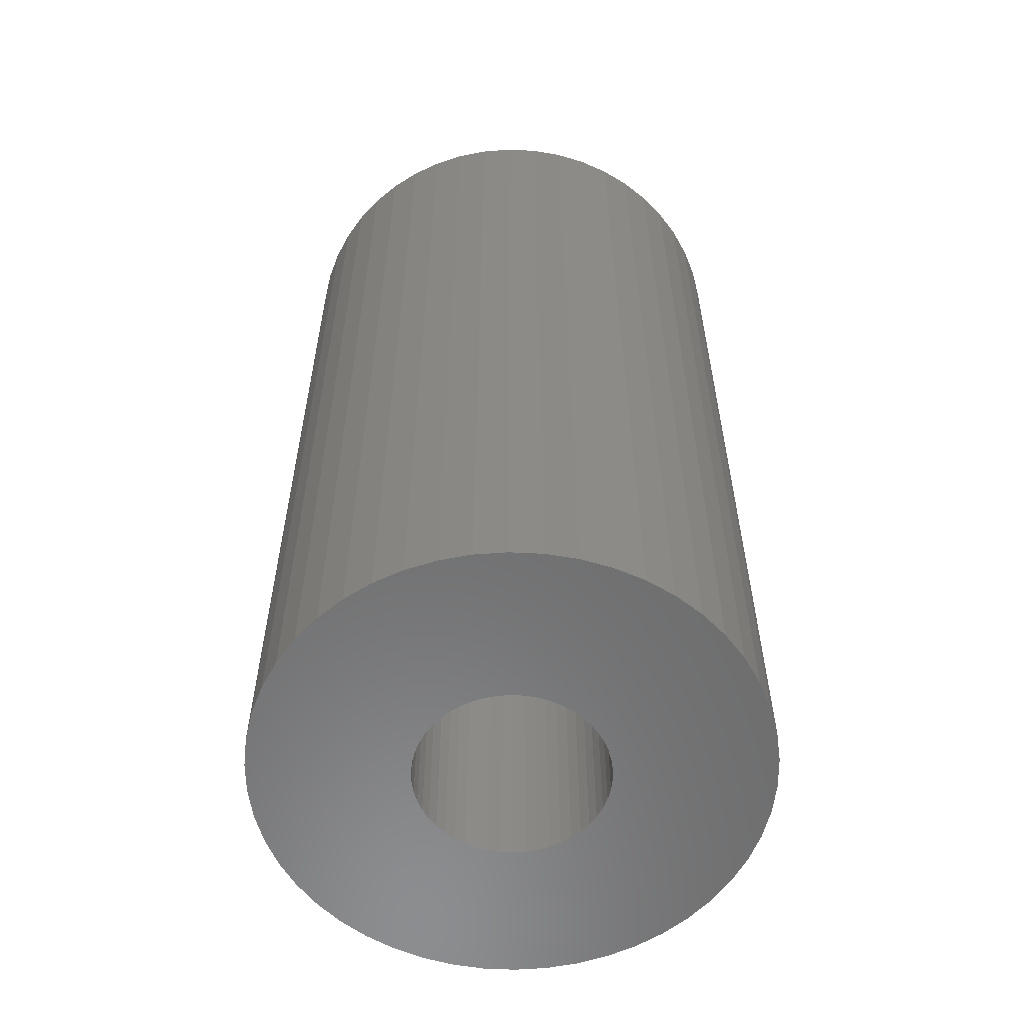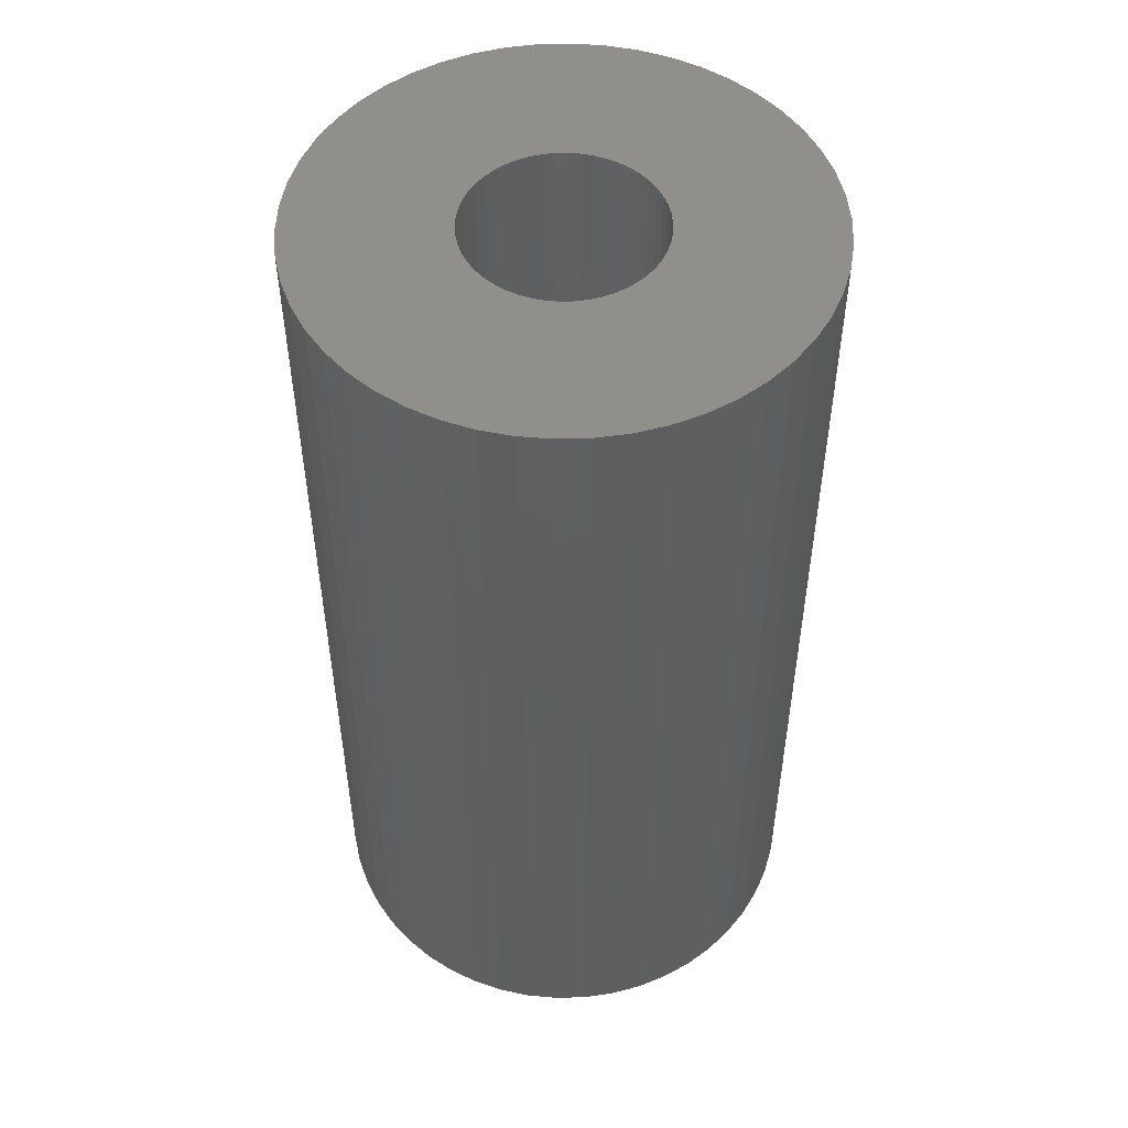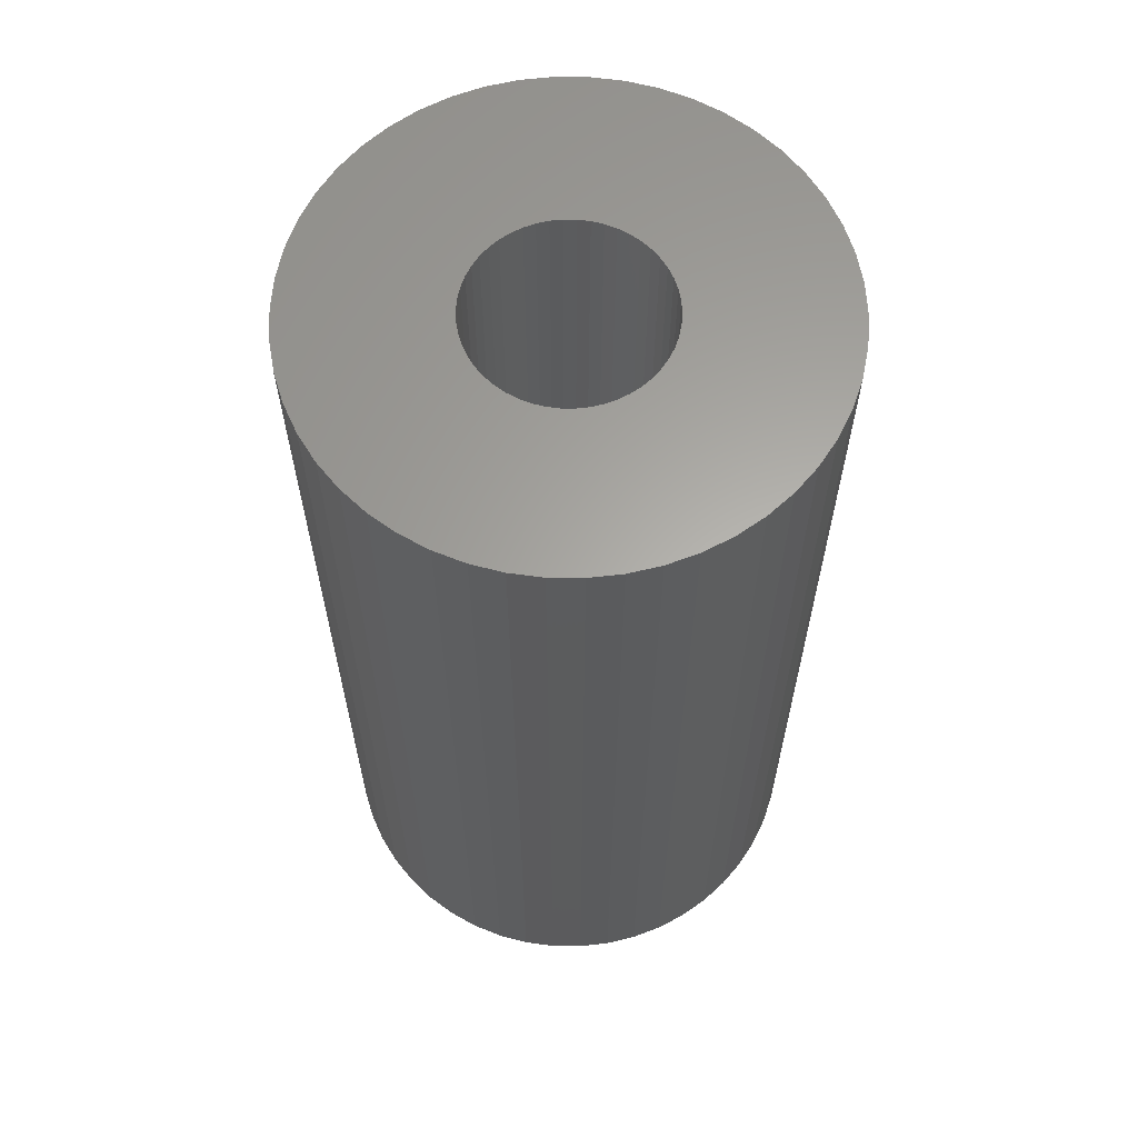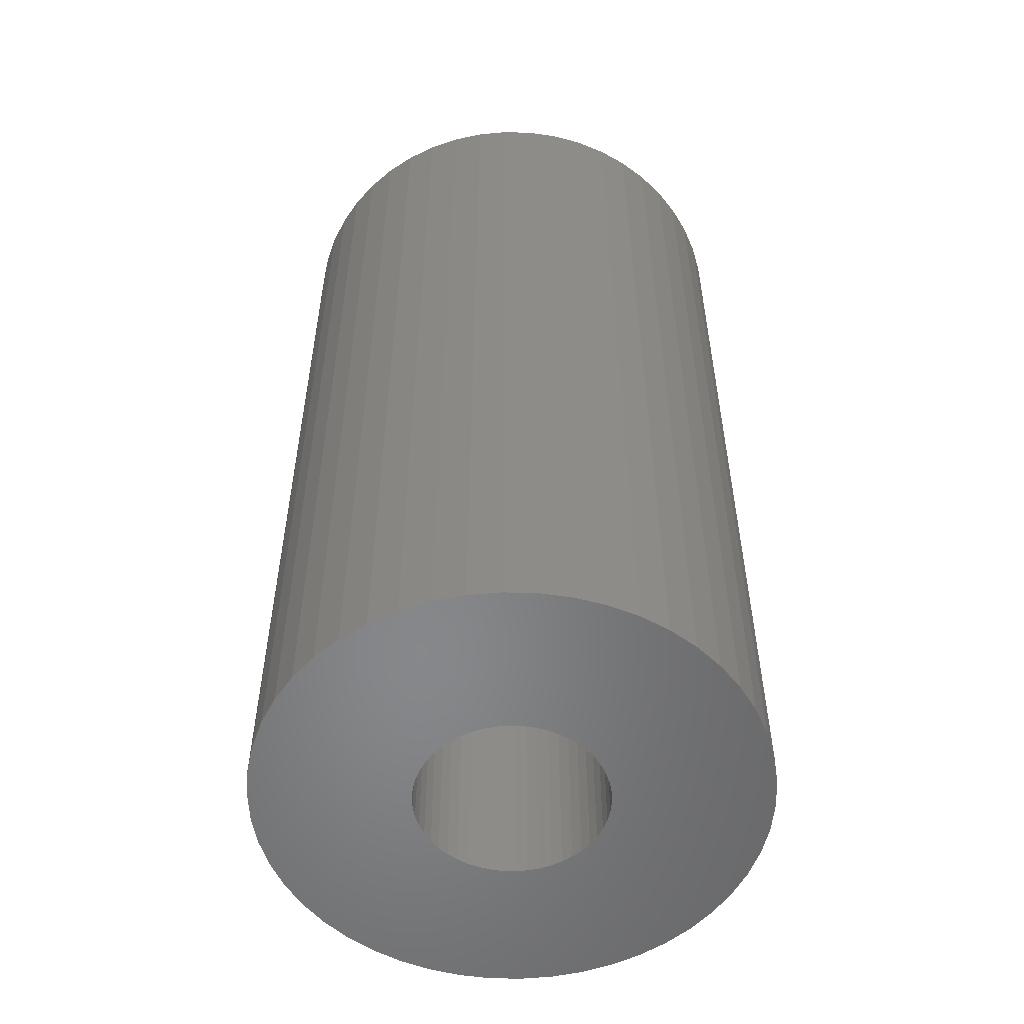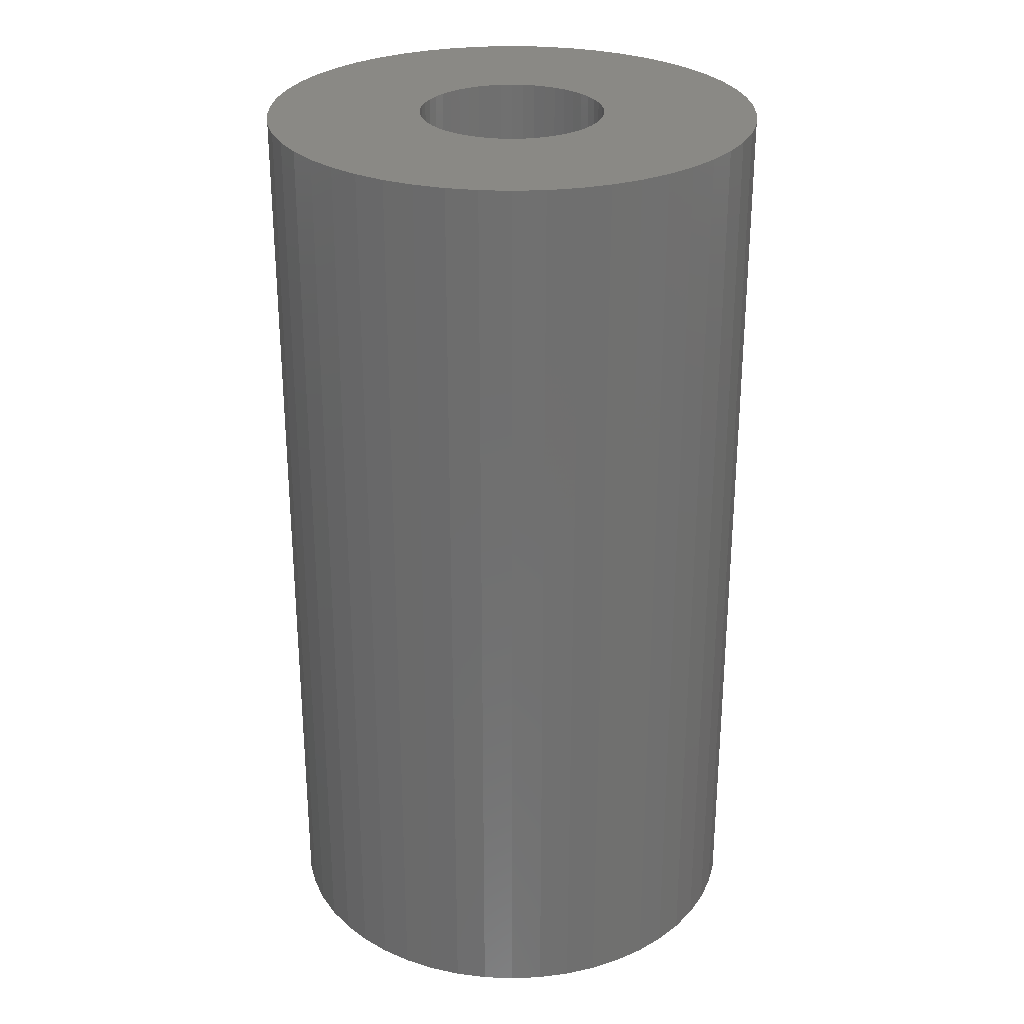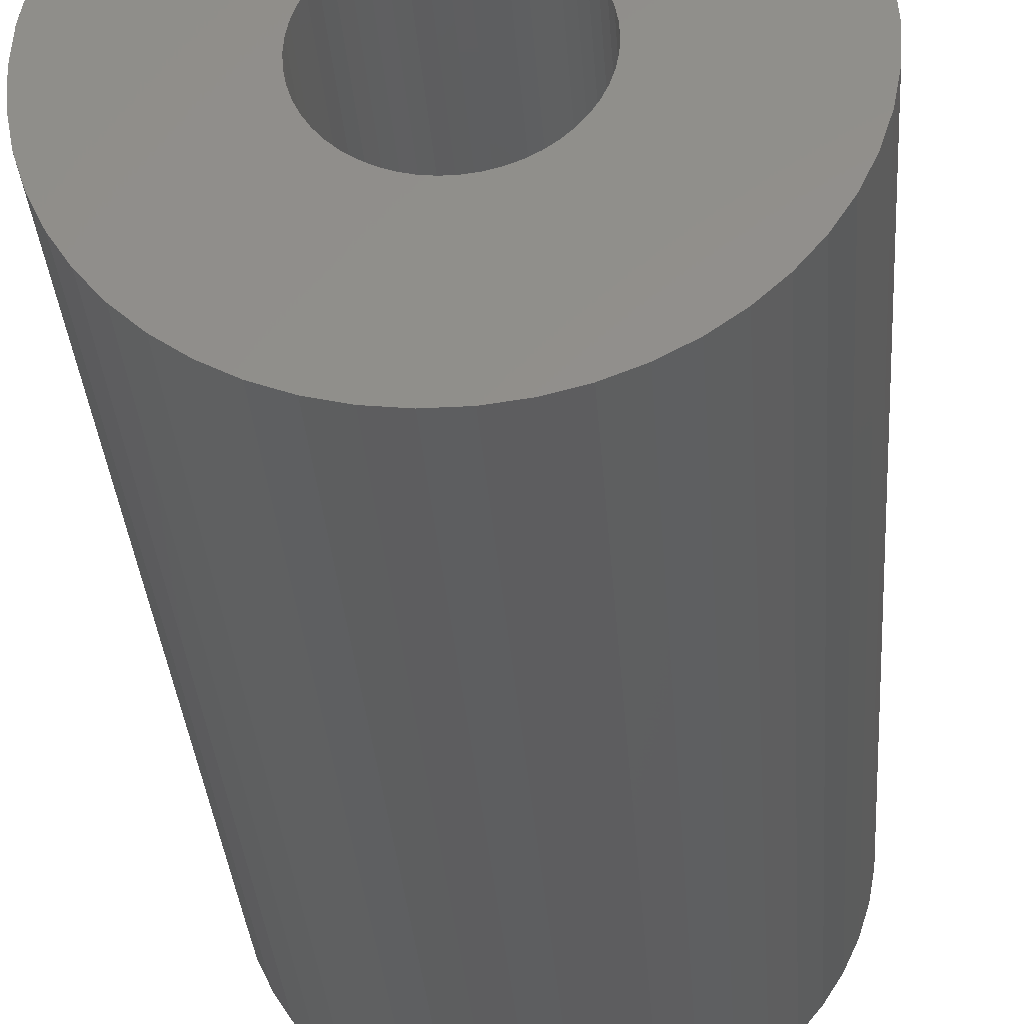
<metadata>
{"format":"stl","ext":"stl","renderer":"f3d","projection":"perspective","resolution":1024,"background":"white","views":[{"elev":-58.0,"azim":69.1,"up":"+Z"},{"elev":51.0,"azim":84.6,"up":"+Z"},{"elev":62.6,"azim":-42.6,"up":"+Z"},{"elev":-54.2,"azim":-95.2,"up":"+Z"},{"elev":28.1,"azim":-39.7,"up":"+Z"},{"elev":-34.1,"azim":4.2,"up":"+Y"}]}
</metadata>
<code>
# stl→obj: 200 verts, 400 faces
v 18.5 0 34.5
v 18.35 2.319 -34.5
v 18.35 2.319 34.5
v 18.5 0 -34.5
v -18.5 0 -34.5
v -18.35 2.319 34.5
v -18.35 2.319 -34.5
v -18.5 0 34.5
v 1.162 18.46 -34.5
v -1.162 18.46 34.5
v 1.162 18.46 34.5
v -1.162 18.46 -34.5
v -1.162 -18.46 -34.5
v 1.162 -18.46 34.5
v -1.162 -18.46 34.5
v 1.162 -18.46 -34.5
v 13.49 12.66 -34.5
v 11.79 14.25 34.5
v 13.49 12.66 34.5
v 11.79 14.25 -34.5
v -11.79 14.25 -34.5
v -13.49 12.66 34.5
v -11.79 14.25 34.5
v -13.49 12.66 -34.5
v -5.717 17.59 -34.5
v -7.877 16.74 34.5
v -5.717 17.59 34.5
v -7.877 16.74 -34.5
v 17.2 6.81 34.5
v 16.21 8.912 -34.5
v 16.21 8.912 34.5
v 17.2 6.81 -34.5
v 14.97 10.87 -34.5
v 14.97 10.87 34.5
v 7.877 16.74 -34.5
v 5.717 17.59 34.5
v 7.877 16.74 34.5
v 5.717 17.59 -34.5
v 9.913 15.62 -34.5
v 9.913 15.62 34.5
v -17.2 6.81 -34.5
v -16.21 8.912 34.5
v -16.21 8.912 -34.5
v -17.2 6.81 34.5
v -14.97 10.87 -34.5
v -14.97 10.87 34.5
v -17.92 4.601 -34.5
v -17.92 4.601 34.5
v -3.467 18.17 -34.5
v -3.467 18.17 34.5
v 3.467 -18.17 34.5
v 3.467 -18.17 -34.5
v 17.92 4.601 34.5
v 17.92 4.601 -34.5
v 3.467 18.17 34.5
v 3.467 18.17 -34.5
v 7 0 34.5
v 6.945 0.8773 34.5
v 18.35 -2.319 34.5
v 6.78 1.741 34.5
v 6.945 -0.8773 34.5
v 6.508 2.577 34.5
v 17.92 -4.601 34.5
v 6.134 3.372 34.5
v 6.78 -1.741 34.5
v 5.663 4.114 34.5
v 17.2 -6.81 34.5
v 5.103 4.792 34.5
v 6.508 -2.577 34.5
v 4.462 5.394 34.5
v 16.21 -8.912 34.5
v 3.751 5.91 34.5
v 6.134 -3.372 34.5
v 14.97 -10.87 34.5
v 2.98 6.334 34.5
v 2.163 6.657 34.5
v 1.312 6.876 34.5
v 0.4395 6.986 34.5
v -0.4395 6.986 34.5
v -1.312 6.876 34.5
v -2.163 6.657 34.5
v -2.98 6.334 34.5
v -3.751 5.91 34.5
v -9.913 15.62 34.5
v -4.462 5.394 34.5
v -5.103 4.792 34.5
v -5.663 4.114 34.5
v -6.134 3.372 34.5
v 5.663 -4.114 34.5
v 13.49 -12.66 34.5
v 5.103 -4.792 34.5
v 11.79 -14.25 34.5
v 4.462 -5.394 34.5
v 9.913 -15.62 34.5
v 3.751 -5.91 34.5
v 7.877 -16.74 34.5
v 2.98 -6.334 34.5
v 5.717 -17.59 34.5
v 2.163 -6.657 34.5
v 1.312 -6.876 34.5
v 0.4395 -6.986 34.5
v -0.4395 -6.986 34.5
v -1.312 -6.876 34.5
v -3.467 -18.17 34.5
v -2.163 -6.657 34.5
v -5.717 -17.59 34.5
v -2.98 -6.334 34.5
v -7.877 -16.74 34.5
v -3.751 -5.91 34.5
v -9.913 -15.62 34.5
v -4.462 -5.394 34.5
v -11.79 -14.25 34.5
v -5.103 -4.792 34.5
v -13.49 -12.66 34.5
v -5.663 -4.114 34.5
v -14.97 -10.87 34.5
v -6.134 -3.372 34.5
v -16.21 -8.912 34.5
v -6.508 -2.577 34.5
v -17.2 -6.81 34.5
v -6.78 -1.741 34.5
v -17.92 -4.601 34.5
v -6.945 -0.8773 34.5
v -18.35 -2.319 34.5
v -7 0 34.5
v -6.508 2.577 34.5
v -6.78 1.741 34.5
v -6.945 0.8773 34.5
v -9.913 15.62 -34.5
v 18.35 -2.319 -34.5
v 14.97 -10.87 -34.5
v 13.49 -12.66 -34.5
v 17.92 -4.601 -34.5
v 17.2 -6.81 -34.5
v -16.21 -8.912 -34.5
v -17.2 -6.81 -34.5
v 7 0 -34.5
v 6.945 -0.8773 -34.5
v 6.78 -1.741 -34.5
v 6.945 0.8773 -34.5
v 6.508 -2.577 -34.5
v 16.21 -8.912 -34.5
v 6.134 -3.372 -34.5
v 6.78 1.741 -34.5
v 5.663 -4.114 -34.5
v 5.103 -4.792 -34.5
v 11.79 -14.25 -34.5
v 6.508 2.577 -34.5
v 4.462 -5.394 -34.5
v 9.913 -15.62 -34.5
v 3.751 -5.91 -34.5
v 7.877 -16.74 -34.5
v 6.134 3.372 -34.5
v 2.98 -6.334 -34.5
v 5.717 -17.59 -34.5
v 2.163 -6.657 -34.5
v 1.312 -6.876 -34.5
v 0.4395 -6.986 -34.5
v -0.4395 -6.986 -34.5
v -1.312 -6.876 -34.5
v -3.467 -18.17 -34.5
v -2.163 -6.657 -34.5
v -5.717 -17.59 -34.5
v -2.98 -6.334 -34.5
v -7.877 -16.74 -34.5
v -3.751 -5.91 -34.5
v -9.913 -15.62 -34.5
v -4.462 -5.394 -34.5
v -11.79 -14.25 -34.5
v -5.103 -4.792 -34.5
v -13.49 -12.66 -34.5
v -5.663 -4.114 -34.5
v -14.97 -10.87 -34.5
v -6.134 -3.372 -34.5
v 5.663 4.114 -34.5
v 5.103 4.792 -34.5
v 4.462 5.394 -34.5
v 3.751 5.91 -34.5
v 2.98 6.334 -34.5
v 2.163 6.657 -34.5
v 1.312 6.876 -34.5
v 0.4395 6.986 -34.5
v -0.4395 6.986 -34.5
v -1.312 6.876 -34.5
v -2.163 6.657 -34.5
v -2.98 6.334 -34.5
v -3.751 5.91 -34.5
v -4.462 5.394 -34.5
v -5.103 4.792 -34.5
v -5.663 4.114 -34.5
v -6.134 3.372 -34.5
v -6.508 2.577 -34.5
v -6.78 1.741 -34.5
v -6.945 0.8773 -34.5
v -7 0 -34.5
v -6.508 -2.577 -34.5
v -6.78 -1.741 -34.5
v -17.92 -4.601 -34.5
v -6.945 -0.8773 -34.5
v -18.35 -2.319 -34.5
f 1 2 3
f 2 1 4
f 5 6 7
f 6 5 8
f 9 10 11
f 10 9 12
f 13 14 15
f 14 13 16
f 17 18 19
f 18 17 20
f 21 22 23
f 22 21 24
f 25 26 27
f 26 25 28
f 29 30 31
f 30 29 32
f 31 33 34
f 33 31 30
f 35 36 37
f 36 35 38
f 39 37 40
f 37 39 35
f 41 42 43
f 42 41 44
f 45 22 24
f 22 45 46
f 47 44 41
f 44 47 48
f 49 27 50
f 27 49 25
f 16 51 14
f 51 16 52
f 53 32 29
f 32 53 54
f 3 54 53
f 54 3 2
f 34 17 19
f 17 34 33
f 38 55 36
f 55 38 56
f 56 11 55
f 11 56 9
f 20 40 18
f 40 20 39
f 43 46 45
f 46 43 42
f 7 48 47
f 48 7 6
f 57 1 3
f 58 3 53
f 1 57 59
f 60 53 29
f 61 59 57
f 62 29 31
f 59 61 63
f 64 31 34
f 65 63 61
f 66 34 19
f 63 65 67
f 68 19 18
f 69 67 65
f 70 18 40
f 67 69 71
f 72 40 37
f 73 71 69
f 71 73 74
f 3 58 57
f 53 60 58
f 29 62 60
f 31 64 62
f 75 37 36
f 34 66 64
f 19 68 66
f 18 70 68
f 40 72 70
f 76 36 55
f 37 75 72
f 36 76 75
f 55 77 76
f 11 77 55
f 11 78 77
f 11 79 78
f 10 79 11
f 10 80 79
f 50 80 10
f 80 50 81
f 27 81 50
f 81 27 82
f 26 82 27
f 82 26 83
f 84 83 26
f 83 84 85
f 23 85 84
f 85 23 86
f 22 86 23
f 86 22 87
f 87 46 88
f 46 87 22
f 89 74 73
f 74 89 90
f 91 90 89
f 90 91 92
f 93 92 91
f 92 93 94
f 95 94 93
f 94 95 96
f 97 96 95
f 96 97 98
f 99 98 97
f 98 99 51
f 100 51 99
f 100 14 51
f 101 14 100
f 102 14 101
f 102 15 14
f 103 15 102
f 104 103 105
f 106 105 107
f 103 104 15
f 108 107 109
f 110 109 111
f 112 111 113
f 114 113 115
f 105 106 104
f 116 115 117
f 118 117 119
f 120 119 121
f 122 121 123
f 107 108 106
f 124 123 125
f 42 88 46
f 88 42 126
f 109 110 108
f 44 126 42
f 111 112 110
f 126 44 127
f 113 114 112
f 48 127 44
f 115 116 114
f 127 48 128
f 117 118 116
f 6 128 48
f 119 120 118
f 128 6 125
f 121 122 120
f 8 125 6
f 123 124 122
f 125 8 124
f 28 84 26
f 84 28 129
f 129 23 84
f 23 129 21
f 12 50 10
f 50 12 49
f 59 4 1
f 4 59 130
f 90 131 74
f 131 90 132
f 67 133 63
f 133 67 134
f 63 130 59
f 130 63 133
f 135 120 136
f 120 135 118
f 137 4 130
f 138 130 133
f 4 137 2
f 139 133 134
f 140 2 137
f 141 134 142
f 2 140 54
f 143 142 131
f 144 54 140
f 145 131 132
f 54 144 32
f 146 132 147
f 148 32 144
f 149 147 150
f 32 148 30
f 151 150 152
f 153 30 148
f 30 153 33
f 130 138 137
f 133 139 138
f 134 141 139
f 142 143 141
f 154 152 155
f 131 145 143
f 132 146 145
f 147 149 146
f 150 151 149
f 156 155 52
f 152 154 151
f 155 156 154
f 52 157 156
f 16 157 52
f 16 158 157
f 16 159 158
f 13 159 16
f 13 160 159
f 161 160 13
f 160 161 162
f 163 162 161
f 162 163 164
f 165 164 163
f 164 165 166
f 167 166 165
f 166 167 168
f 169 168 167
f 168 169 170
f 171 170 169
f 170 171 172
f 172 173 174
f 173 172 171
f 175 33 153
f 33 175 17
f 176 17 175
f 17 176 20
f 177 20 176
f 20 177 39
f 178 39 177
f 39 178 35
f 179 35 178
f 35 179 38
f 180 38 179
f 38 180 56
f 181 56 180
f 181 9 56
f 182 9 181
f 183 9 182
f 183 12 9
f 184 12 183
f 49 184 185
f 25 185 186
f 184 49 12
f 28 186 187
f 129 187 188
f 21 188 189
f 24 189 190
f 185 25 49
f 45 190 191
f 43 191 192
f 41 192 193
f 47 193 194
f 186 28 25
f 7 194 195
f 135 174 173
f 174 135 196
f 187 129 28
f 136 196 135
f 188 21 129
f 196 136 197
f 189 24 21
f 198 197 136
f 190 45 24
f 197 198 199
f 191 43 45
f 200 199 198
f 192 41 43
f 199 200 195
f 193 47 41
f 5 195 200
f 194 7 47
f 195 5 7
f 152 94 96
f 94 152 150
f 147 90 92
f 90 147 132
f 74 142 71
f 142 74 131
f 136 122 198
f 122 136 120
f 155 96 98
f 96 155 152
f 52 98 51
f 98 52 155
f 71 134 67
f 134 71 142
f 161 15 104
f 15 161 13
f 165 106 108
f 106 165 163
f 163 104 106
f 104 163 161
f 171 116 173
f 116 171 114
f 171 112 114
f 112 171 169
f 198 124 200
f 124 198 122
f 200 8 5
f 8 200 124
f 150 92 94
f 92 150 147
f 173 118 135
f 118 173 116
f 167 108 110
f 108 167 165
f 169 110 112
f 110 169 167
f 127 192 126
f 192 127 193
f 153 66 175
f 66 153 64
f 180 75 76
f 75 180 179
f 186 81 82
f 81 186 185
f 126 191 88
f 191 126 192
f 138 57 137
f 57 138 61
f 177 68 70
f 68 177 176
f 183 78 79
f 78 183 182
f 179 72 75
f 72 179 178
f 87 189 86
f 189 87 190
f 185 80 81
f 80 185 184
f 189 85 86
f 85 189 188
f 143 69 141
f 69 143 73
f 168 113 111
f 113 168 170
f 117 196 119
f 196 117 174
f 151 97 95
f 97 151 154
f 175 68 176
f 68 175 66
f 181 76 77
f 76 181 180
f 182 77 78
f 77 182 181
f 178 70 72
f 70 178 177
f 125 194 128
f 194 125 195
f 88 190 87
f 190 88 191
f 184 79 80
f 79 184 183
f 188 83 85
f 83 188 187
f 187 82 83
f 82 187 186
f 137 58 140
f 58 137 57
f 146 89 145
f 89 146 91
f 115 174 117
f 174 115 172
f 157 101 100
f 101 157 158
f 148 64 153
f 64 148 62
f 144 62 148
f 62 144 60
f 140 60 144
f 60 140 58
f 128 193 127
f 193 128 194
f 139 61 138
f 61 139 65
f 145 73 143
f 73 145 89
f 164 109 107
f 109 164 166
f 158 102 101
f 102 158 159
f 123 195 125
f 195 123 199
f 119 197 121
f 197 119 196
f 113 172 115
f 172 113 170
f 154 99 97
f 99 154 156
f 156 100 99
f 100 156 157
f 146 93 91
f 93 146 149
f 141 65 139
f 65 141 69
f 159 103 102
f 103 159 160
f 160 105 103
f 105 160 162
f 121 199 123
f 199 121 197
f 149 95 93
f 95 149 151
f 166 111 109
f 111 166 168
f 162 107 105
f 107 162 164

</code>
